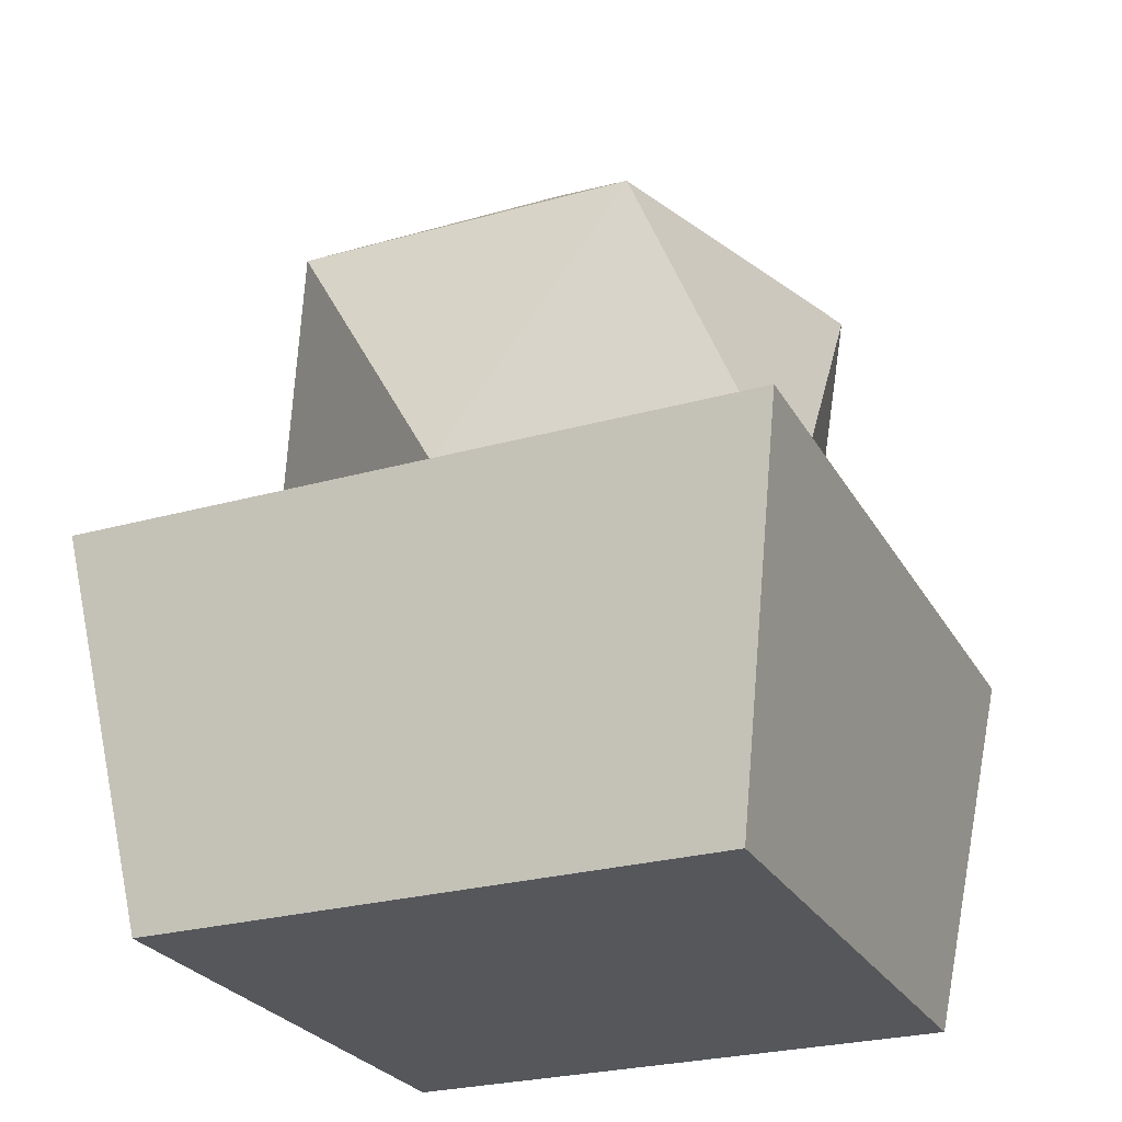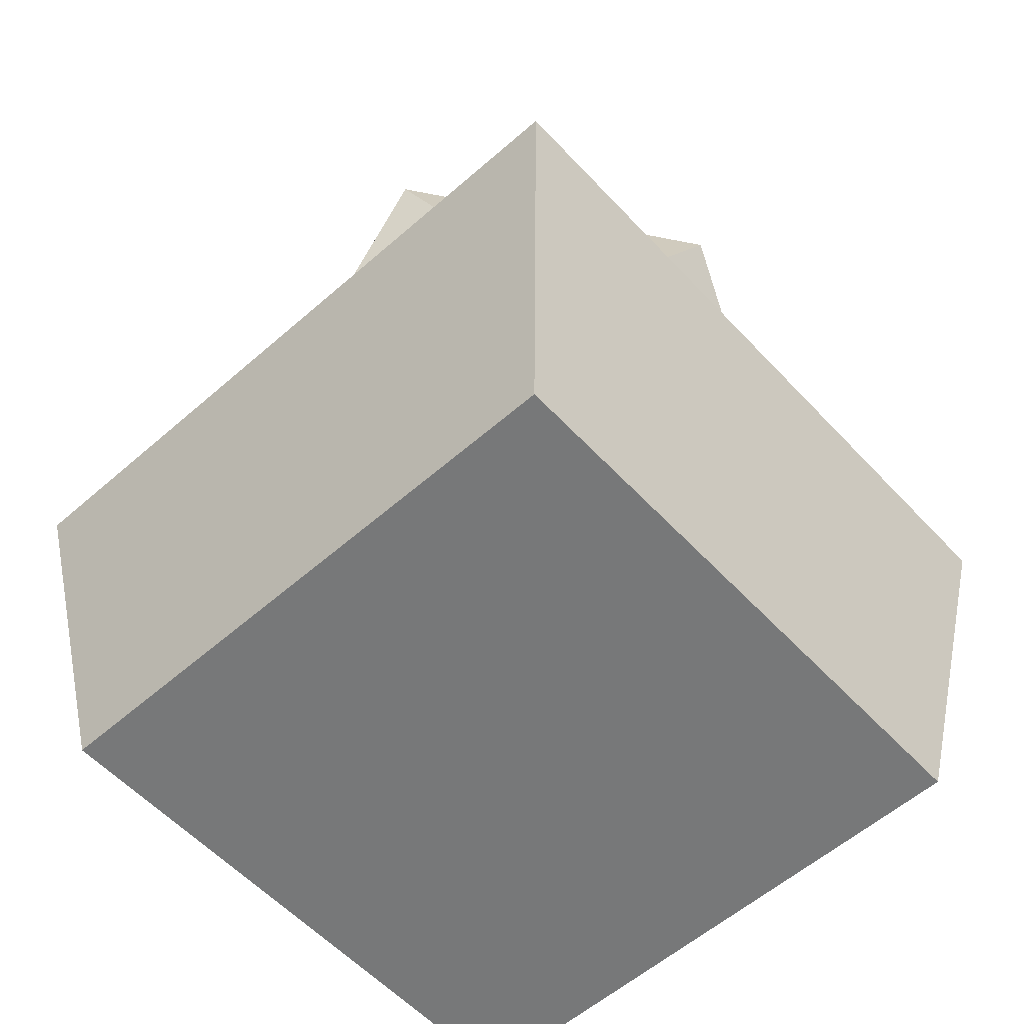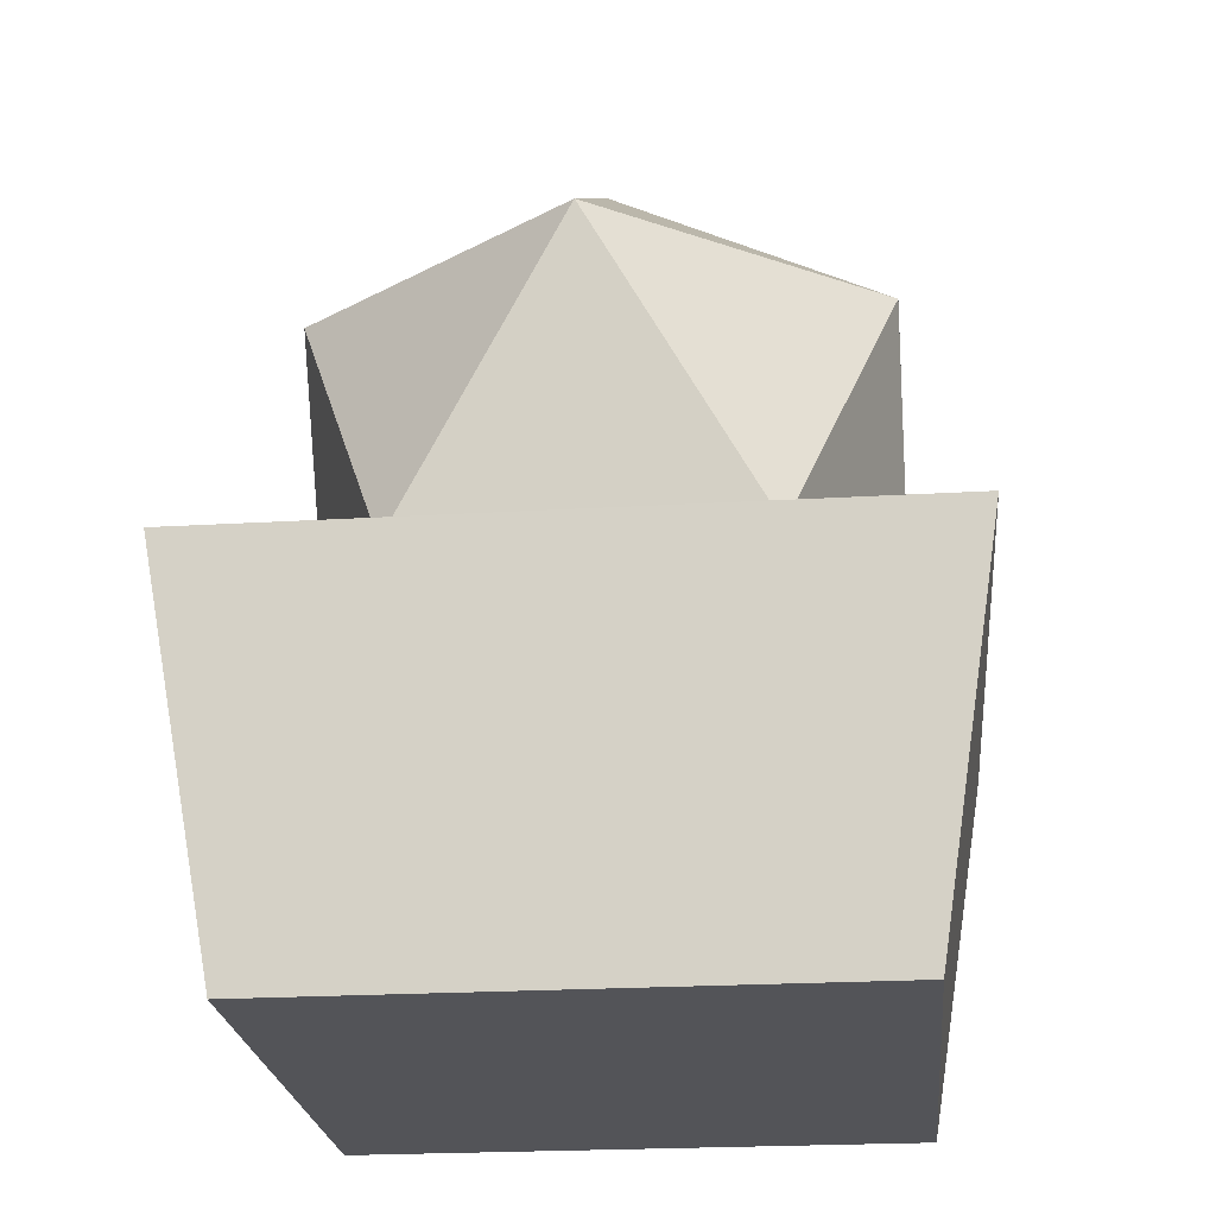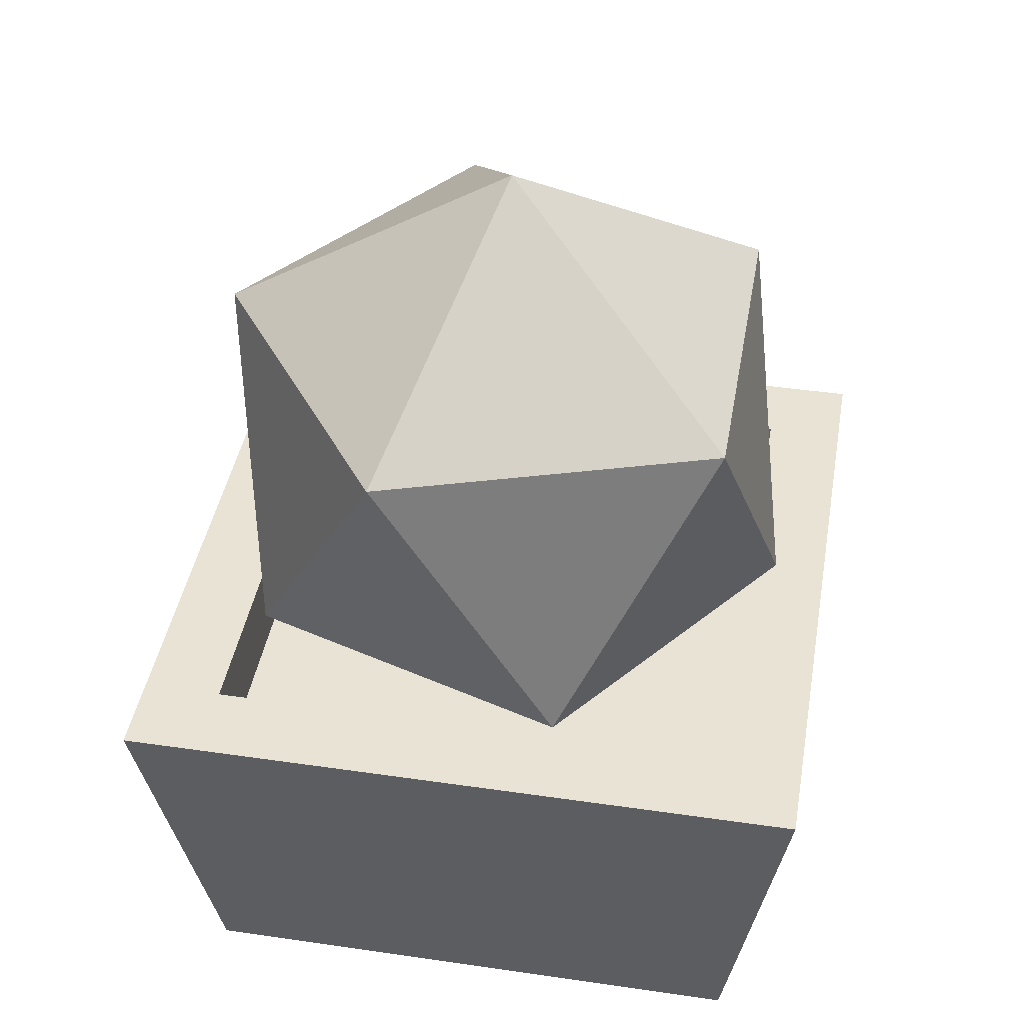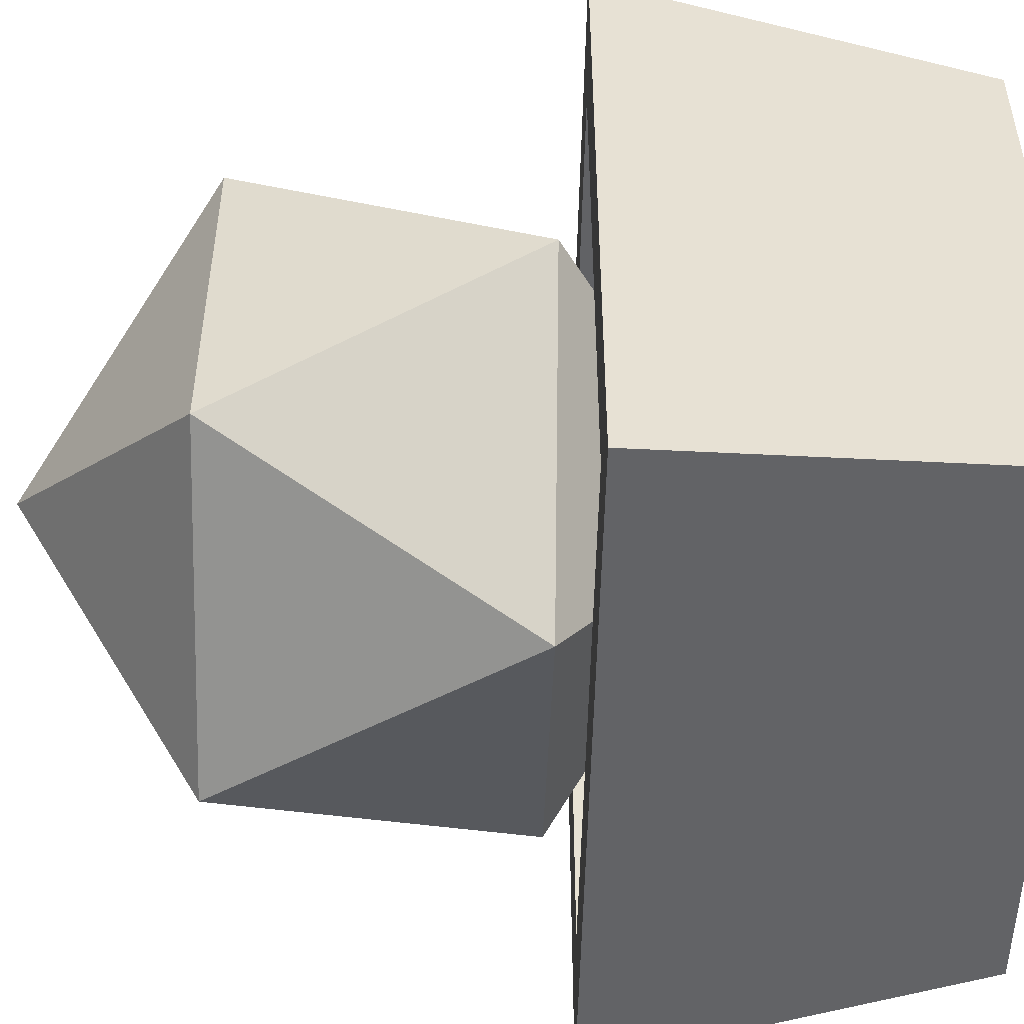
<metadata>
{"format":"obj","ext":"obj","renderer":"f3d","projection":"perspective","resolution":1024,"background":"white","views":[{"elev":-26.5,"azim":-66.3,"up":"+Y"},{"elev":-57.3,"azim":42.3,"up":"+Y"},{"elev":-23.4,"azim":95.7,"up":"+Y"},{"elev":42.2,"azim":-170.1,"up":"+Y"},{"elev":-50.6,"azim":-91.2,"up":"+Z"}]}
</metadata>
<code>
v -0.1911 -0.0345 0.1911
v -0.1911 -0.0345 -0.1911
v -0.1575 -0.2445 -0.1575
v -0.1575 -0.2445 0.1575
v 0.1911 -0.0345 -0.1911
v 0.1575 -0.2445 -0.1575
v 0.1911 -0.0345 0.1911
v 0.1575 -0.2445 0.1575
v 0.147 -0.0345 0.147
v -0.147 -0.0345 0.147
v 0.147 -0.0864 0.147
v -0.147 -0.0864 0.147
v 0.147 -0.0345 -0.147
v -0.147 -0.0345 -0.147
v 0.147 -0.0864 -0.147
v -0.147 -0.0864 -0.147
v -0 -0.1182 -0
v 0.1312 -0.018 0.0953
v -0.0501 -0.018 0.1543
v 0.1312 -0.018 -0.0953
v -0.1622 -0.018 0
v -0.0501 -0.018 -0.1543
v 0.1622 0.1442 0
v 0.0501 0.1442 0.1543
v -0.1312 0.1442 0.0953
v -0.1312 0.1442 -0.0953
v 0.0501 0.1442 -0.1543
v -0 0.2445 0
f 2 4 1
f 5 3 2
f 7 6 5
f 1 8 7
f 3 8 4
f 9 12 10
f 15 12 11
f 13 11 9
f 14 15 13
f 10 16 14
f 17 18 19
f 18 17 20
f 17 19 21
f 17 21 22
f 17 22 20
f 18 20 23
f 19 18 24
f 21 19 25
f 22 21 26
f 20 22 27
f 18 23 24
f 19 24 25
f 21 25 26
f 22 26 27
f 20 27 23
f 24 23 28
f 25 24 28
f 26 25 28
f 27 26 28
f 23 27 28
f 2 3 4
f 5 6 3
f 7 8 6
f 1 4 8
f 3 6 8
f 9 11 12
f 15 16 12
f 13 15 11
f 14 16 15
f 10 12 16
f 7 10 1
f 5 9 7
f 2 13 5
f 1 14 2
f 7 9 10
f 5 13 9
f 2 14 13
f 1 10 14

</code>
